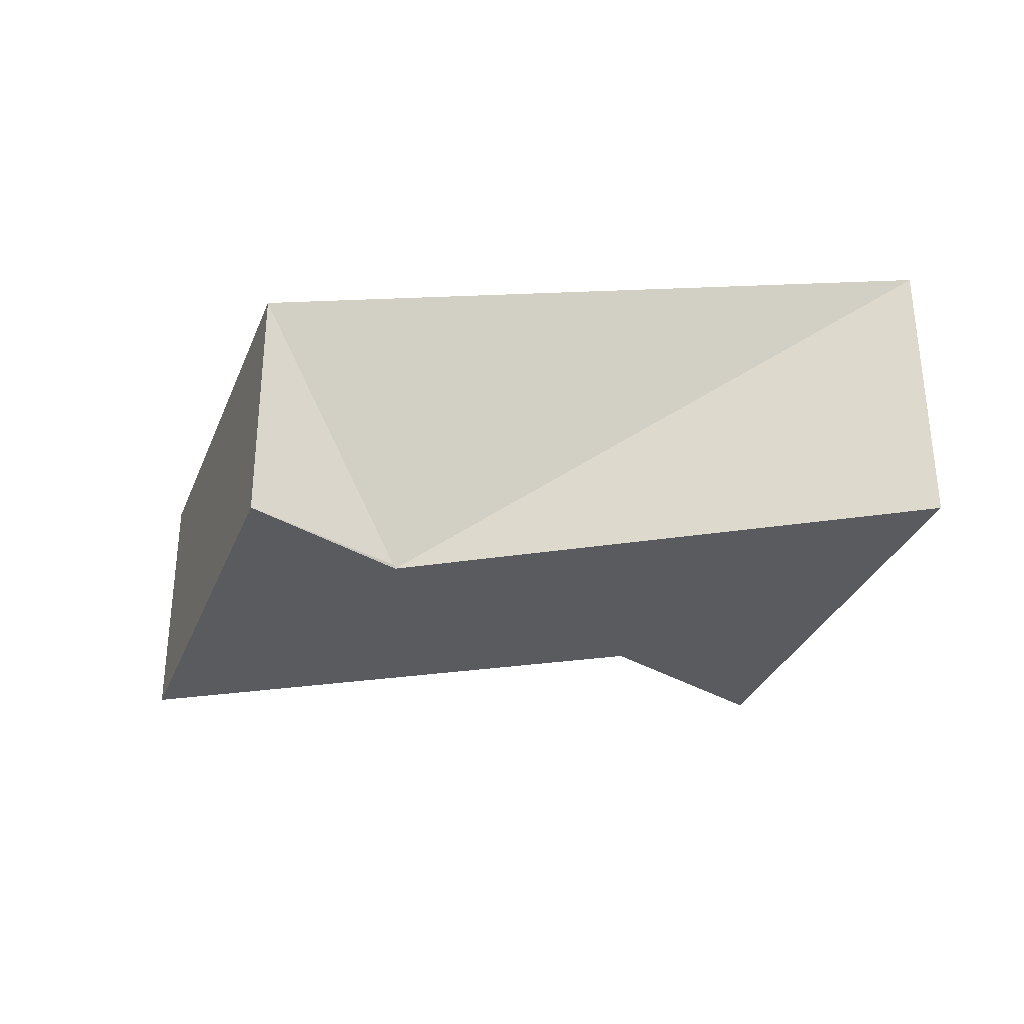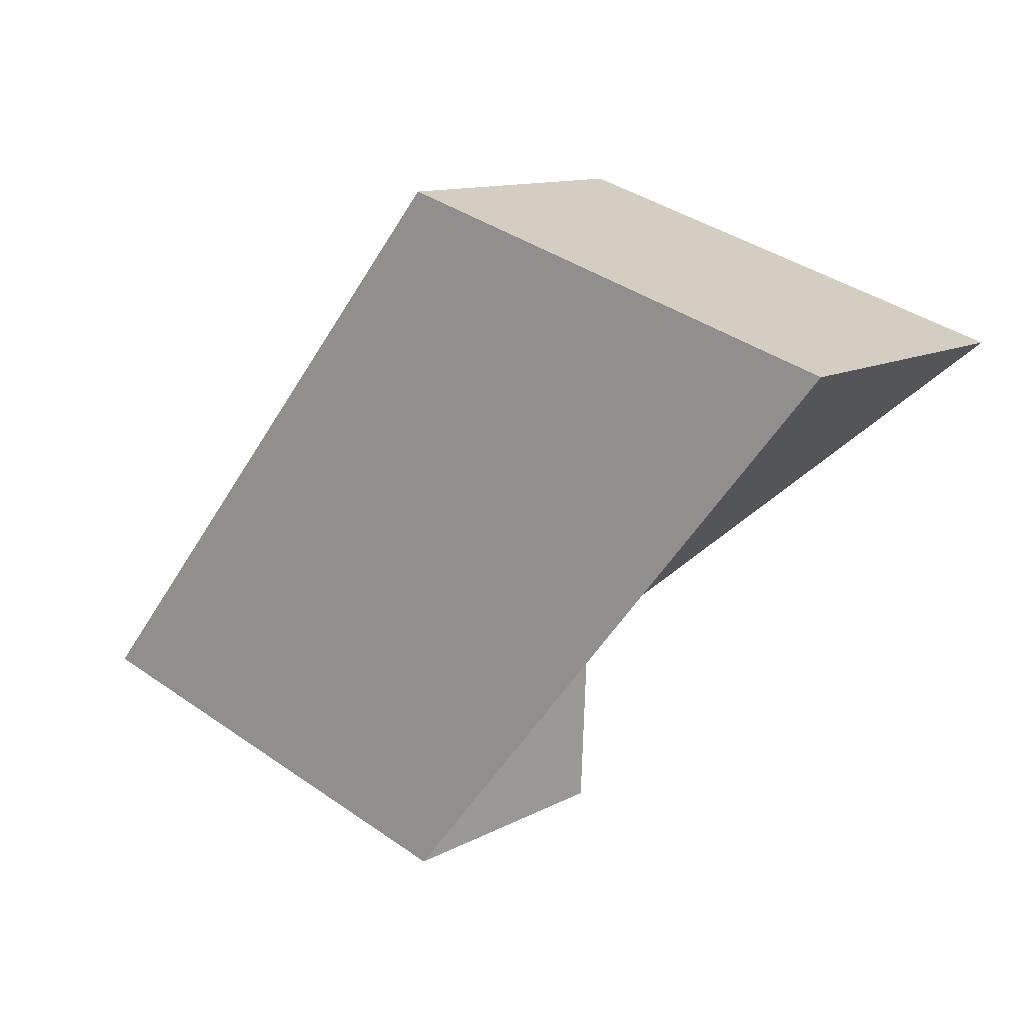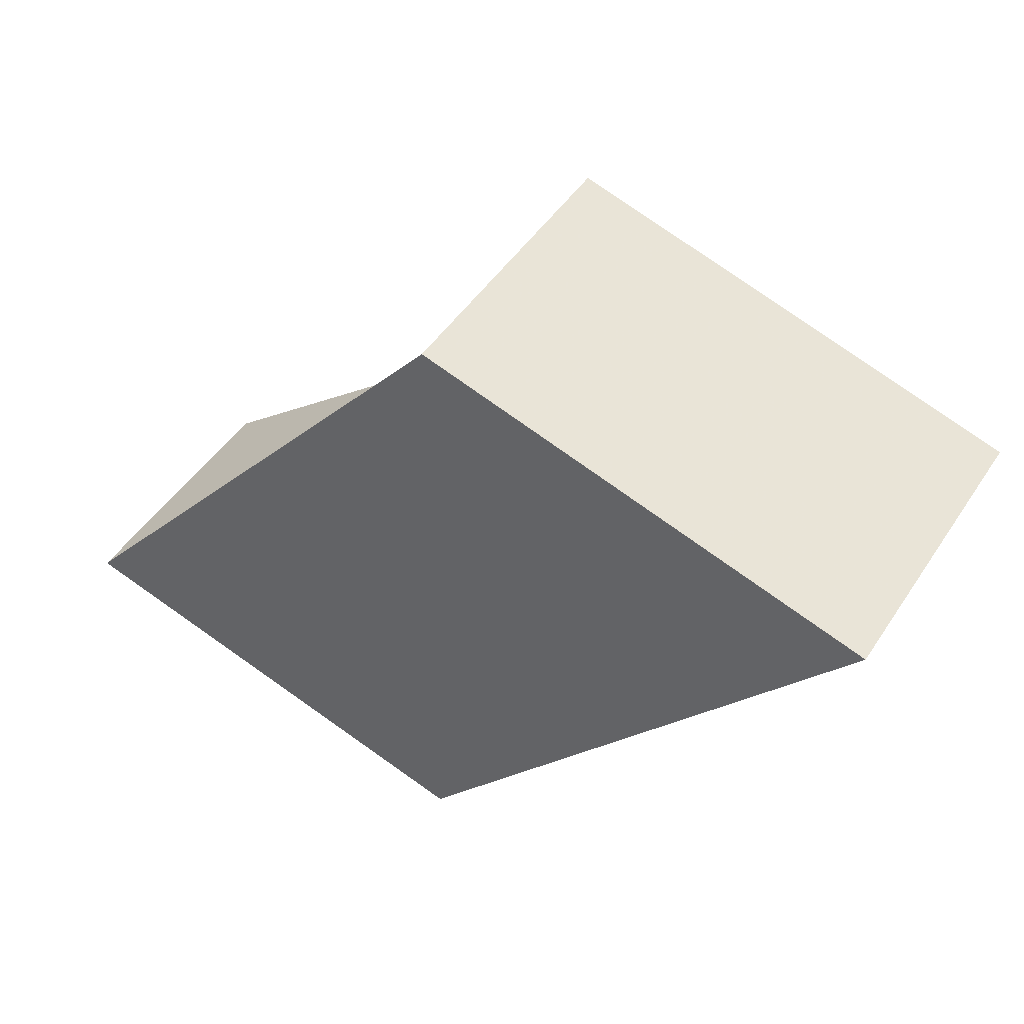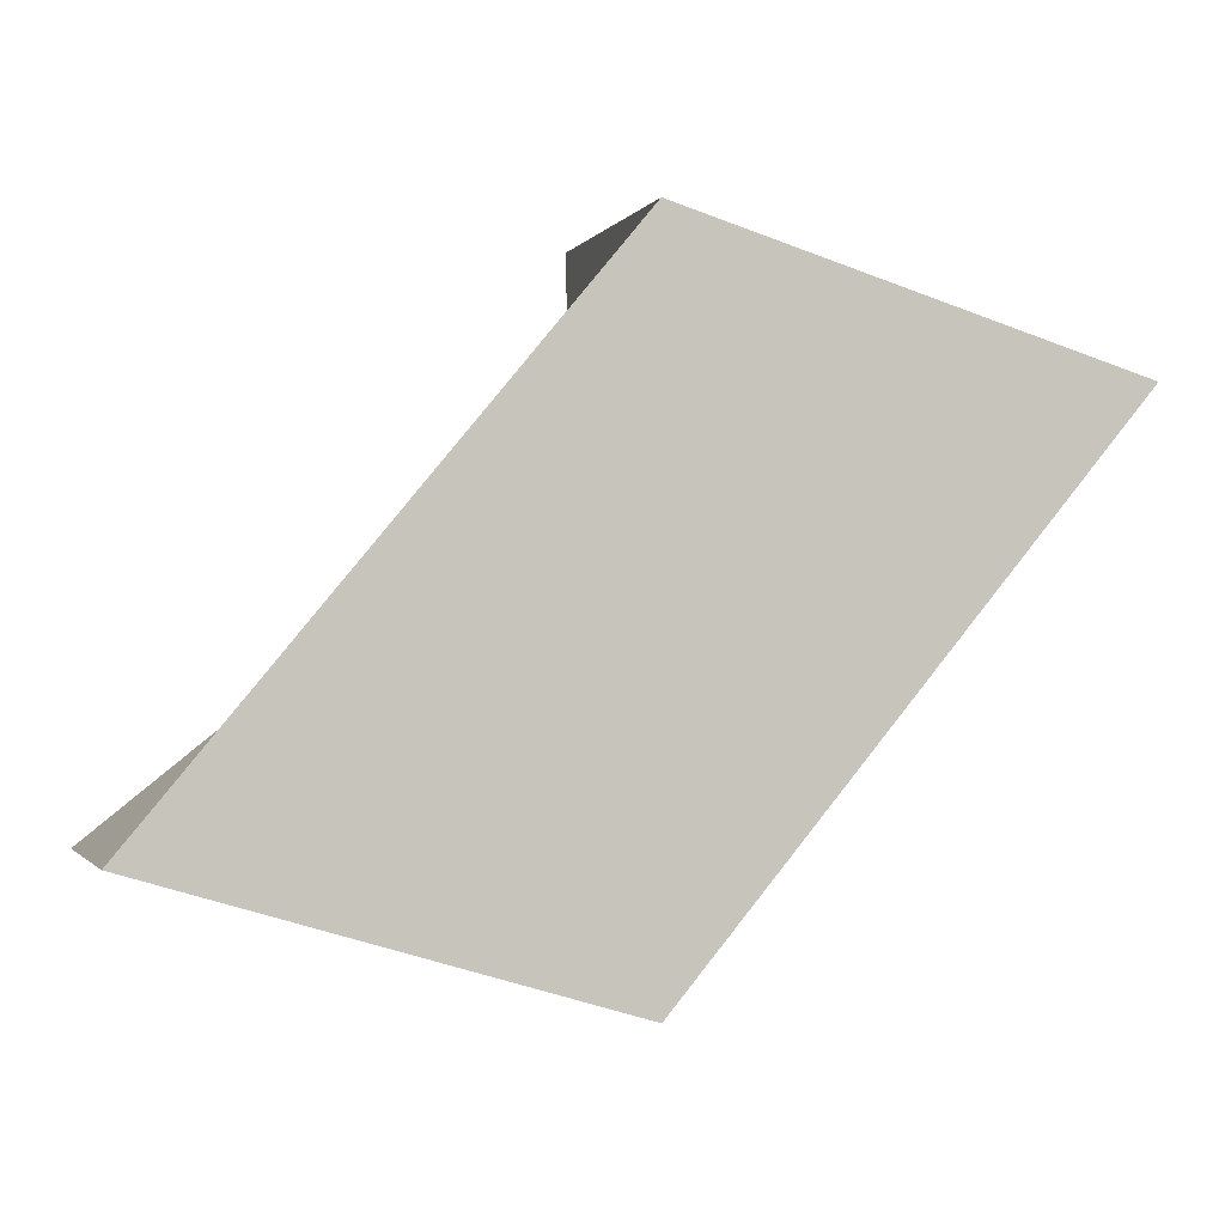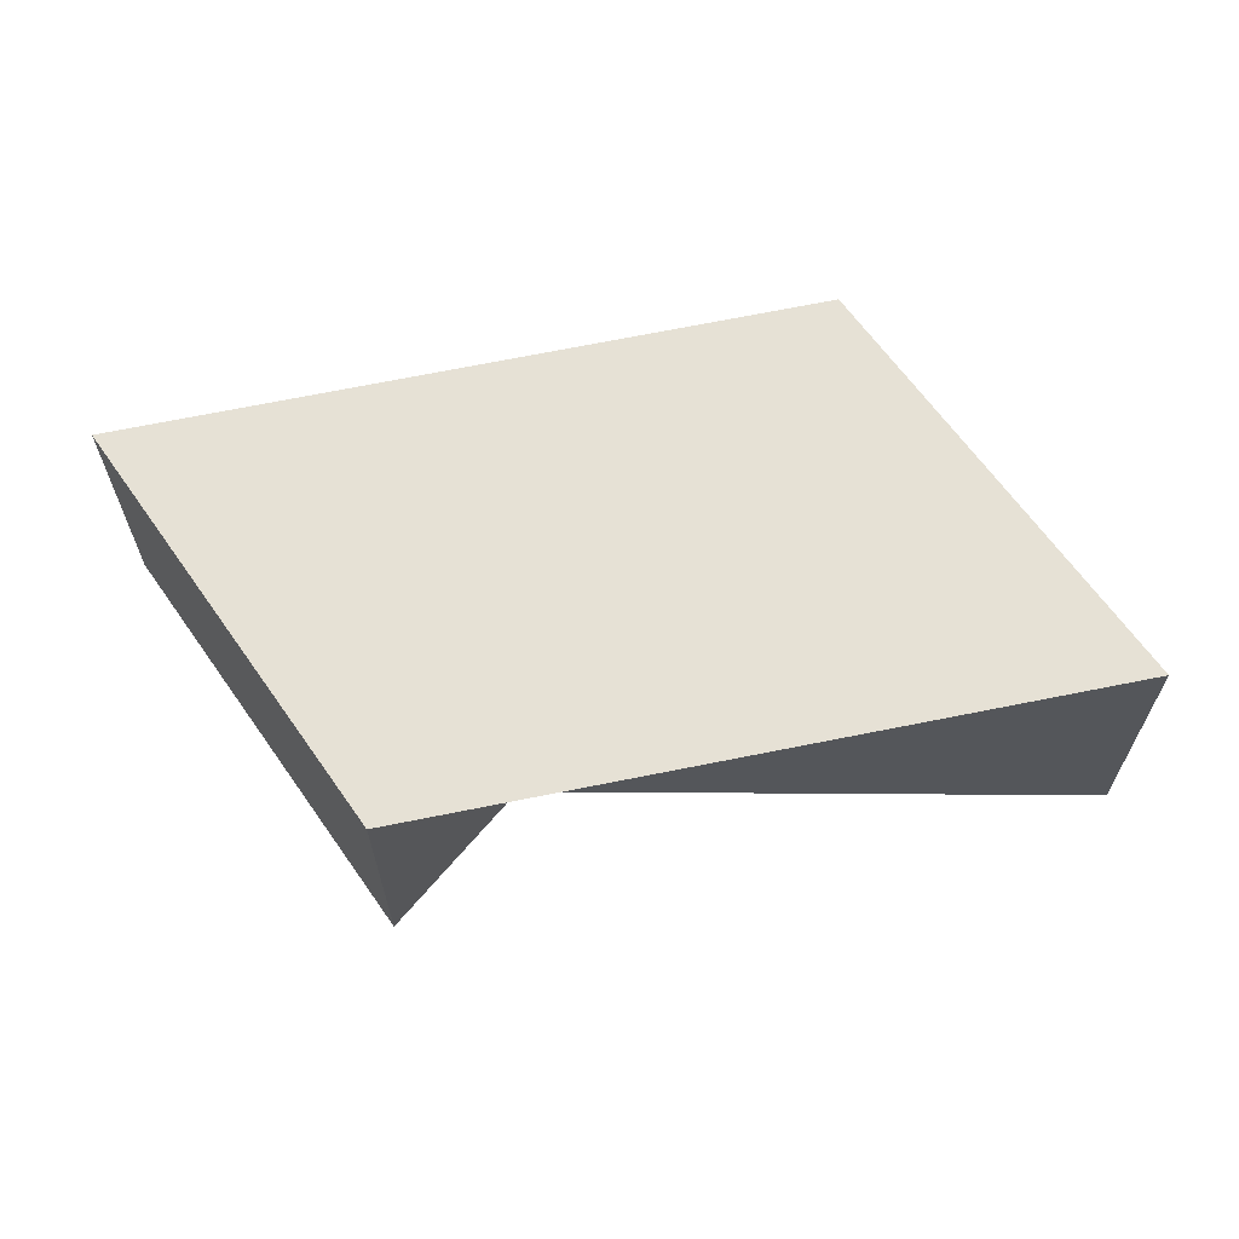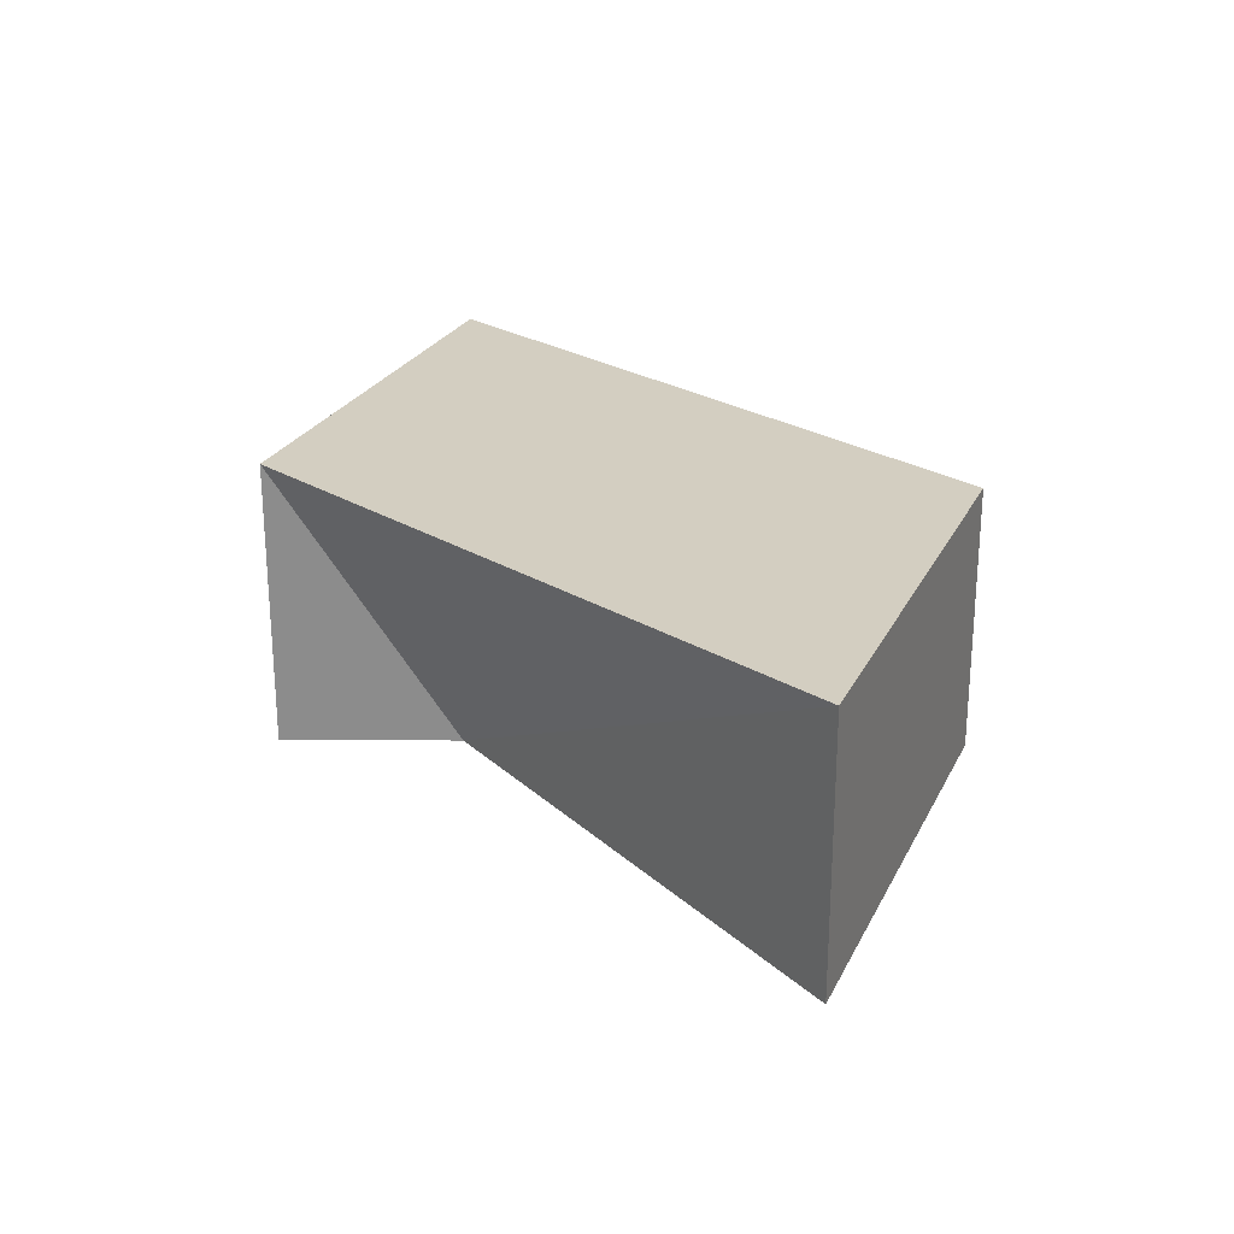
<metadata>
{"format":"obj","ext":"obj","renderer":"f3d","projection":"perspective","resolution":1024,"background":"white","views":[{"elev":-32.0,"azim":53.5,"up":"+Z"},{"elev":11.8,"azim":38.9,"up":"+Y"},{"elev":47.1,"azim":31.6,"up":"+Y"},{"elev":-1.7,"azim":-16.5,"up":"+Y"},{"elev":64.8,"azim":38.4,"up":"+Z"},{"elev":25.2,"azim":-85.0,"up":"+Z"}]}
</metadata>
<code>
v -101075 -8.88e+04 2.186
v -101074 -8.88e+04 2.186
v -101074 -8.88e+04 2.186
v -101075 -8.88e+04 2.186
v -101074 -8.88e+04 2.186
v -101074 -8.88e+04 2.186
v -101073 -8.88e+04 2.186
v -101074 -8.88e+04 2.186
v -101074 -8.88e+04 1.537
v -101073 -8.88e+04 1.538
v -101073 -8.88e+04 2.186
v -101074 -8.88e+04 1.537
v -101074 -8.88e+04 1.537
v -101073 -8.88e+04 2.186
v -101074 -8.88e+04 2.186
v -101074 -8.88e+04 1.537
v -101074 -8.88e+04 1.556
v -101074 -8.88e+04 2.186
v -101075 -8.88e+04 2.186
v -101074 -8.88e+04 1.556
v -101074 -8.88e+04 2.186
v -101074 -8.88e+04 1.556
v -101074 -8.88e+04 1.537
v -101074 -8.88e+04 2.186
v -101074 -8.88e+04 1.556
v -101075 -8.88e+04 2.186
v -101075 -8.88e+04 1.595
v -101074 -8.88e+04 1.556
v -101074 -8.88e+04 1.573
v -101073 -8.88e+04 2.186
v -101073 -8.88e+04 1.538
v -101074 -8.88e+04 1.573
v -101073 -8.88e+04 2.186
v -101074 -8.88e+04 1.573
v -101074 -8.88e+04 2.186
v -101073 -8.88e+04 2.186
v -101074 -8.88e+04 2.186
v -101074 -8.88e+04 1.573
v -101074 -8.88e+04 1.594
v -101074 -8.88e+04 2.186
v -101074 -8.88e+04 1.594
v -101075 -8.88e+04 1.595
v -101075 -8.88e+04 2.186
v -101074 -8.88e+04 1.594
v -101074 -8.88e+04 1.594
v -101075 -8.88e+04 2.186
v -101074 -8.88e+04 2.186
v -101074 -8.88e+04 1.594
v -101074 -8.88e+04 1.537
v -101074 -8.88e+04 1.556
v -101073 -8.88e+04 1.538
v -101074 -8.88e+04 1.537
v -101073 -8.88e+04 1.538
v -101074 -8.88e+04 1.556
v -101074 -8.88e+04 1.573
v -101073 -8.88e+04 1.538
v -101074 -8.88e+04 1.556
v -101075 -8.88e+04 1.595
v -101074 -8.88e+04 1.594
v -101074 -8.88e+04 1.556
v -101074 -8.88e+04 1.556
v -101074 -8.88e+04 1.594
v -101074 -8.88e+04 1.573
v -101074 -8.88e+04 1.556
f 1 2 3 4
f 5 6 7 8
f 9 10 11 12
f 13 14 15 16
f 17 18 19 20
f 21 22 23 24
f 25 26 27 28
f 29 30 31 32
f 33 34 35 36
f 37 38 39 40
f 41 42 43 44
f 45 46 47 48
f 49 50 51 52
f 53 54 55 56
f 57 58 59 60
f 61 62 63 64

</code>
